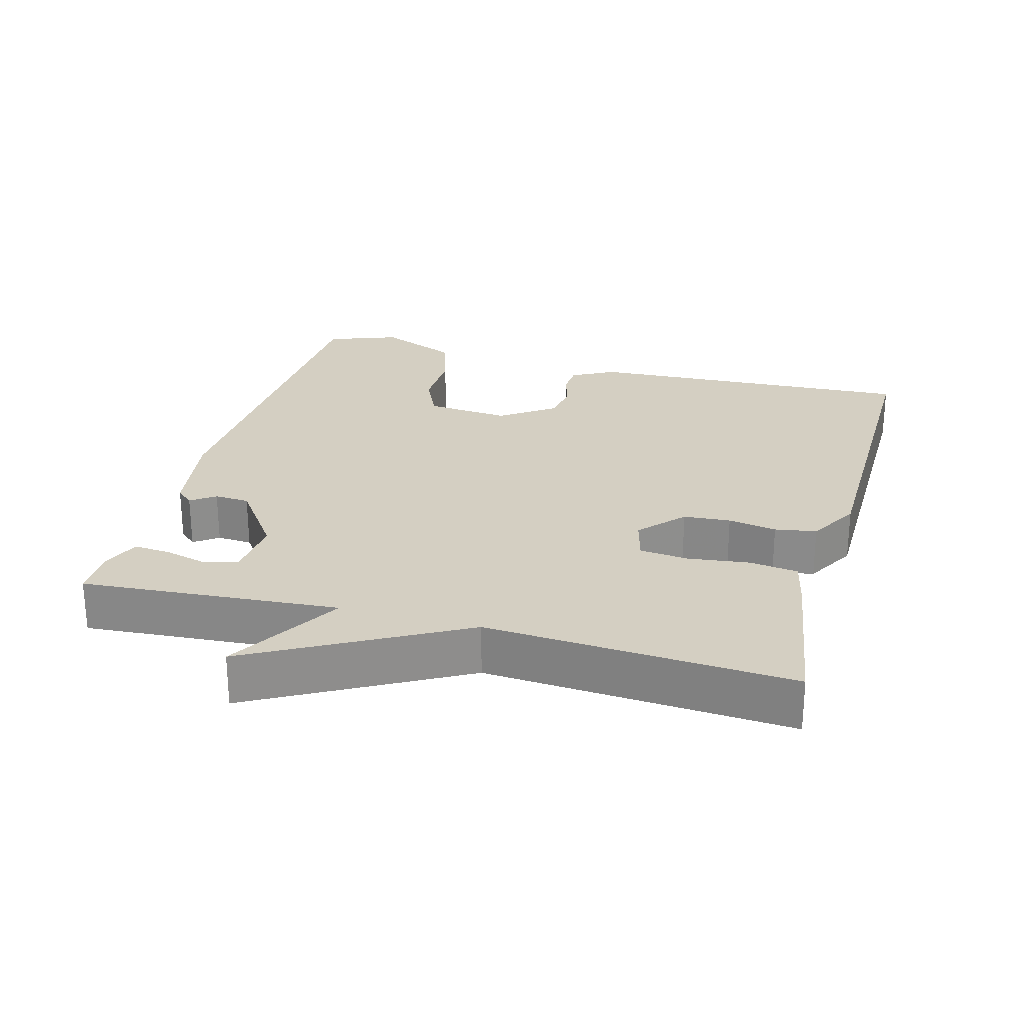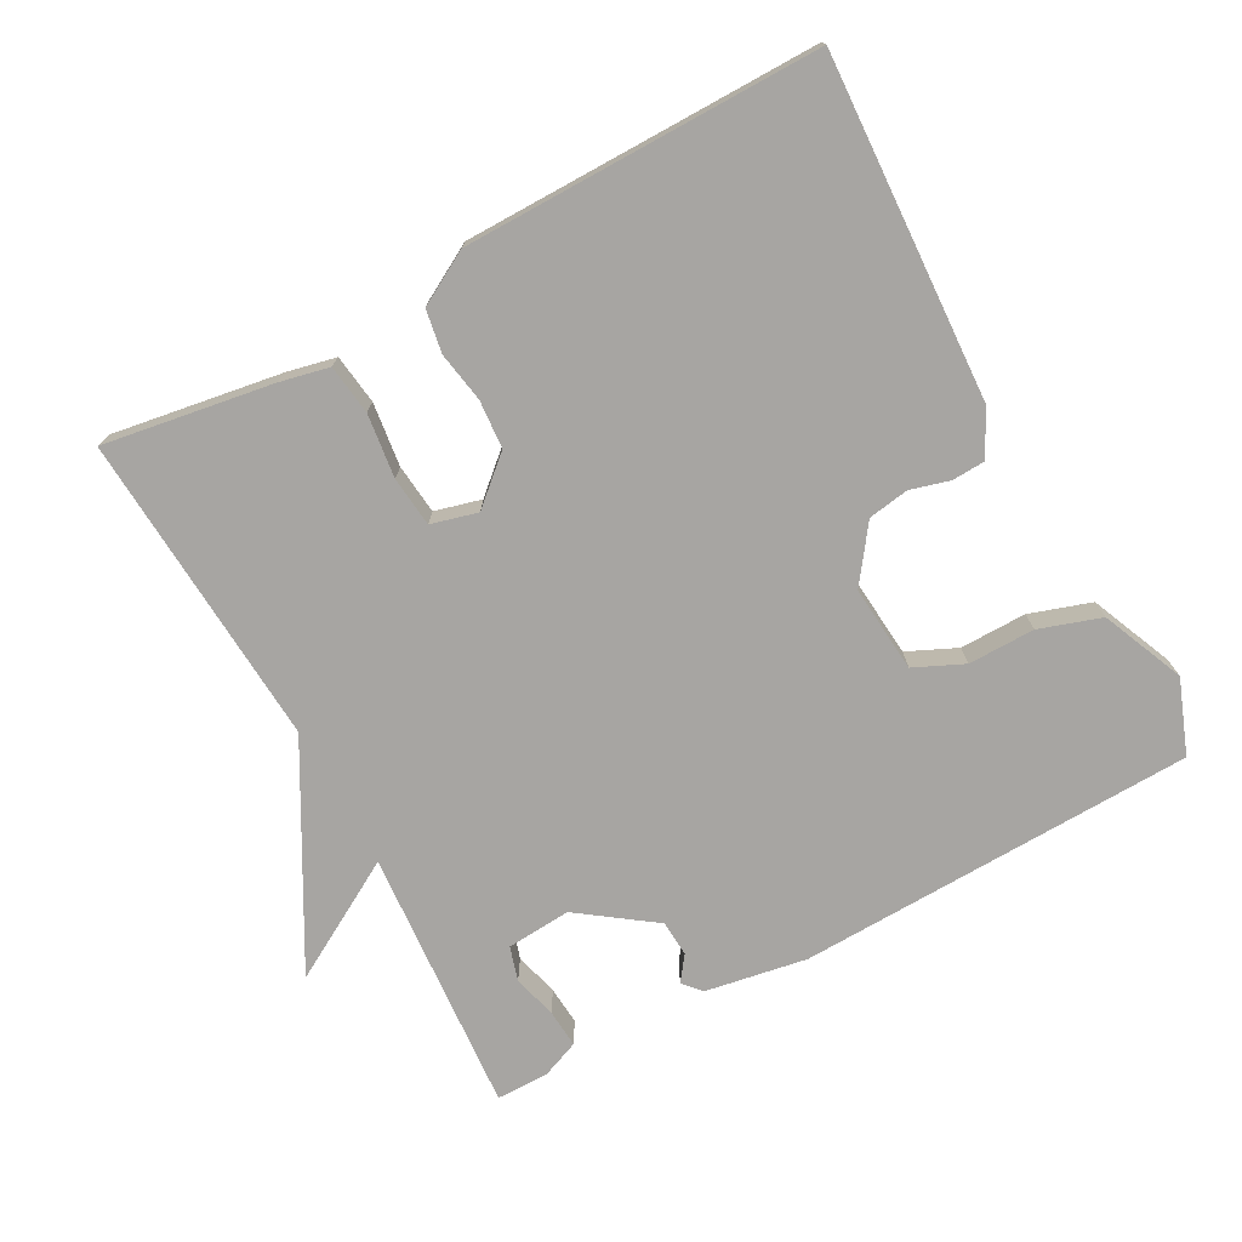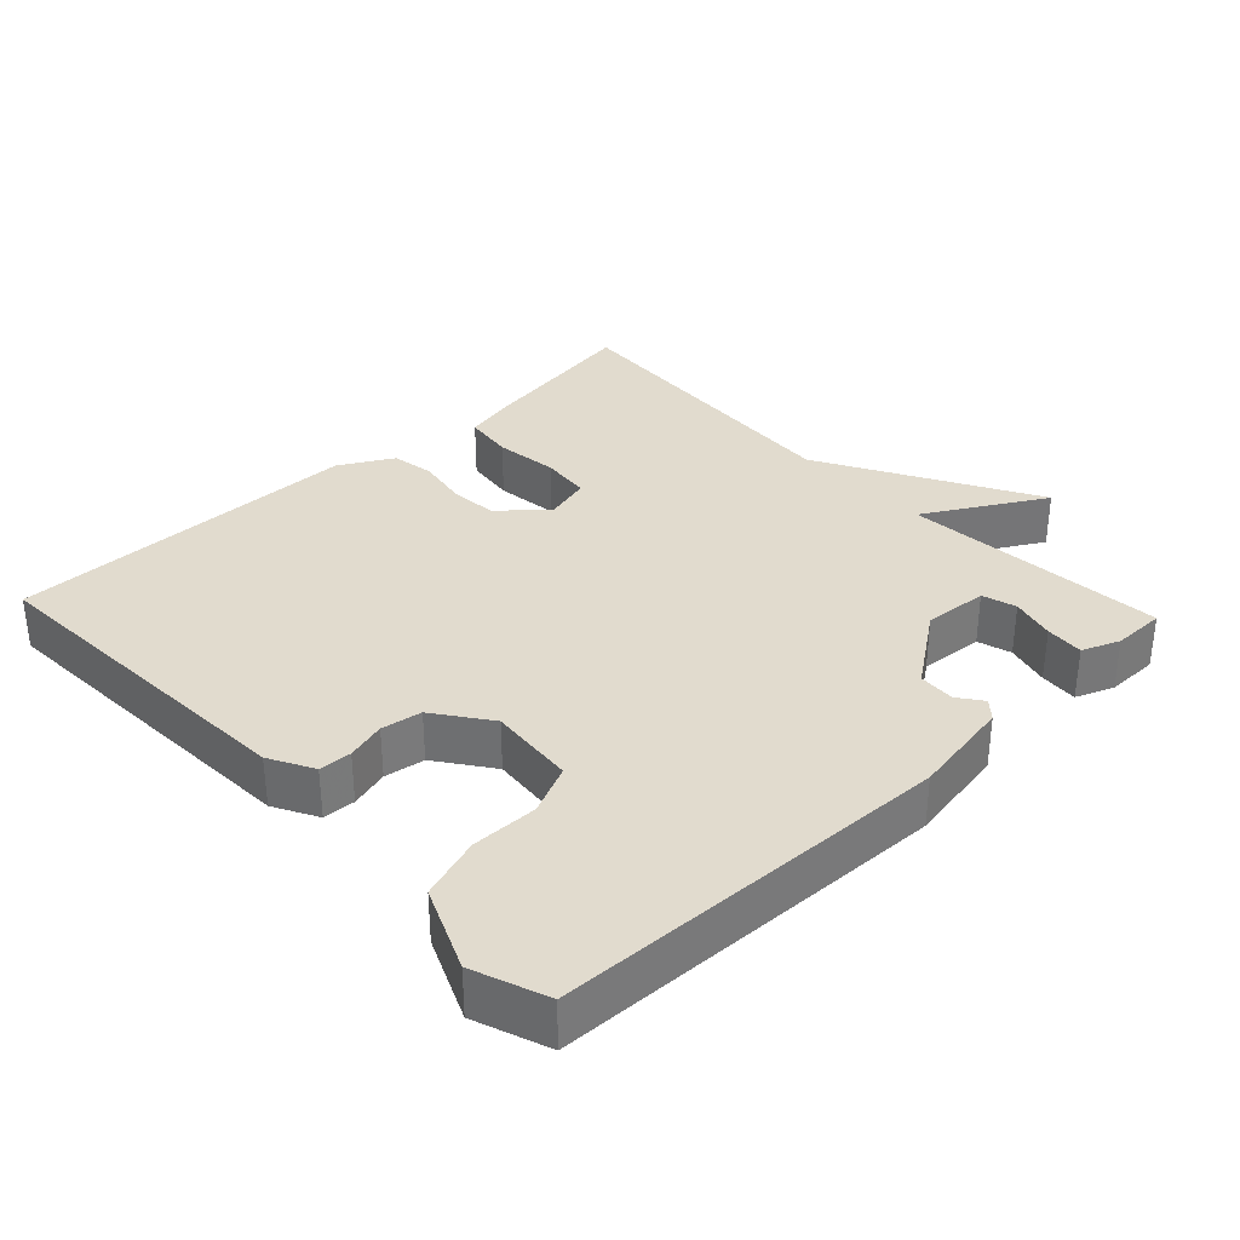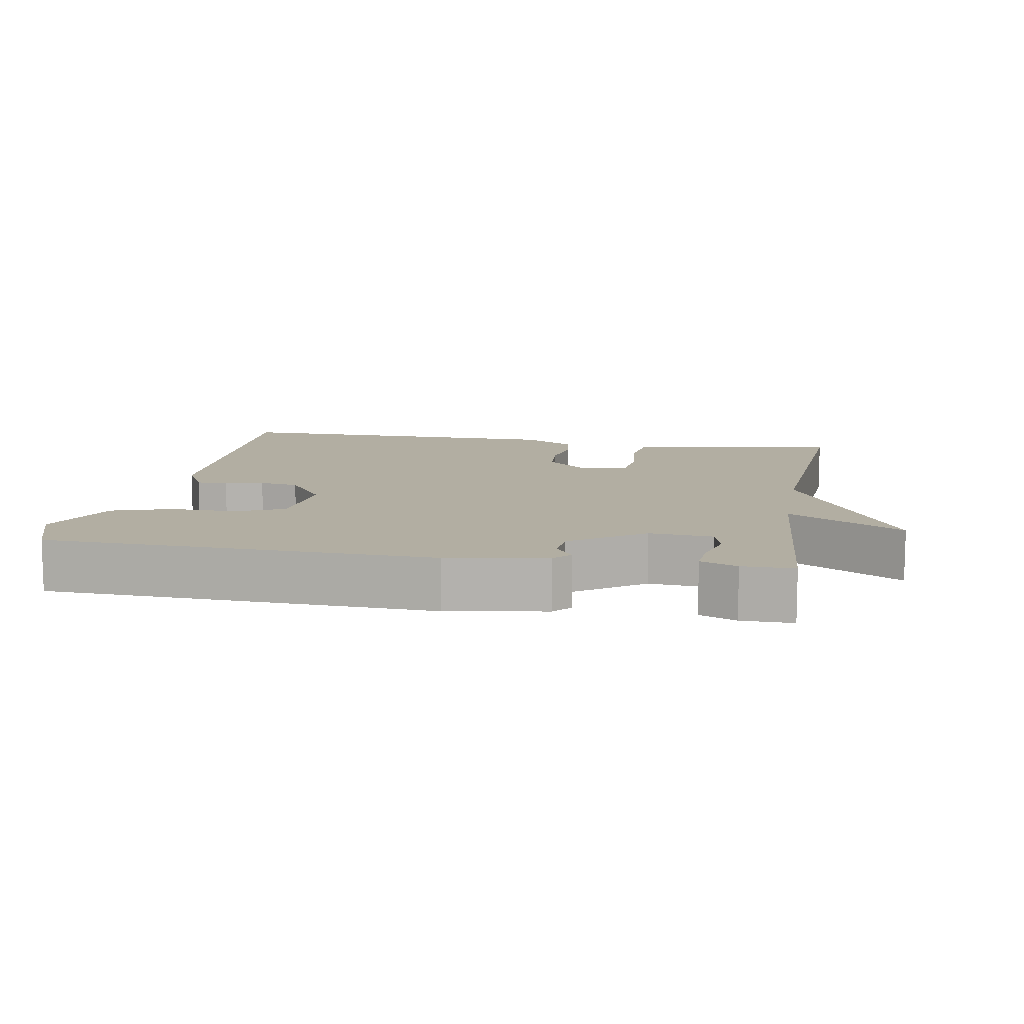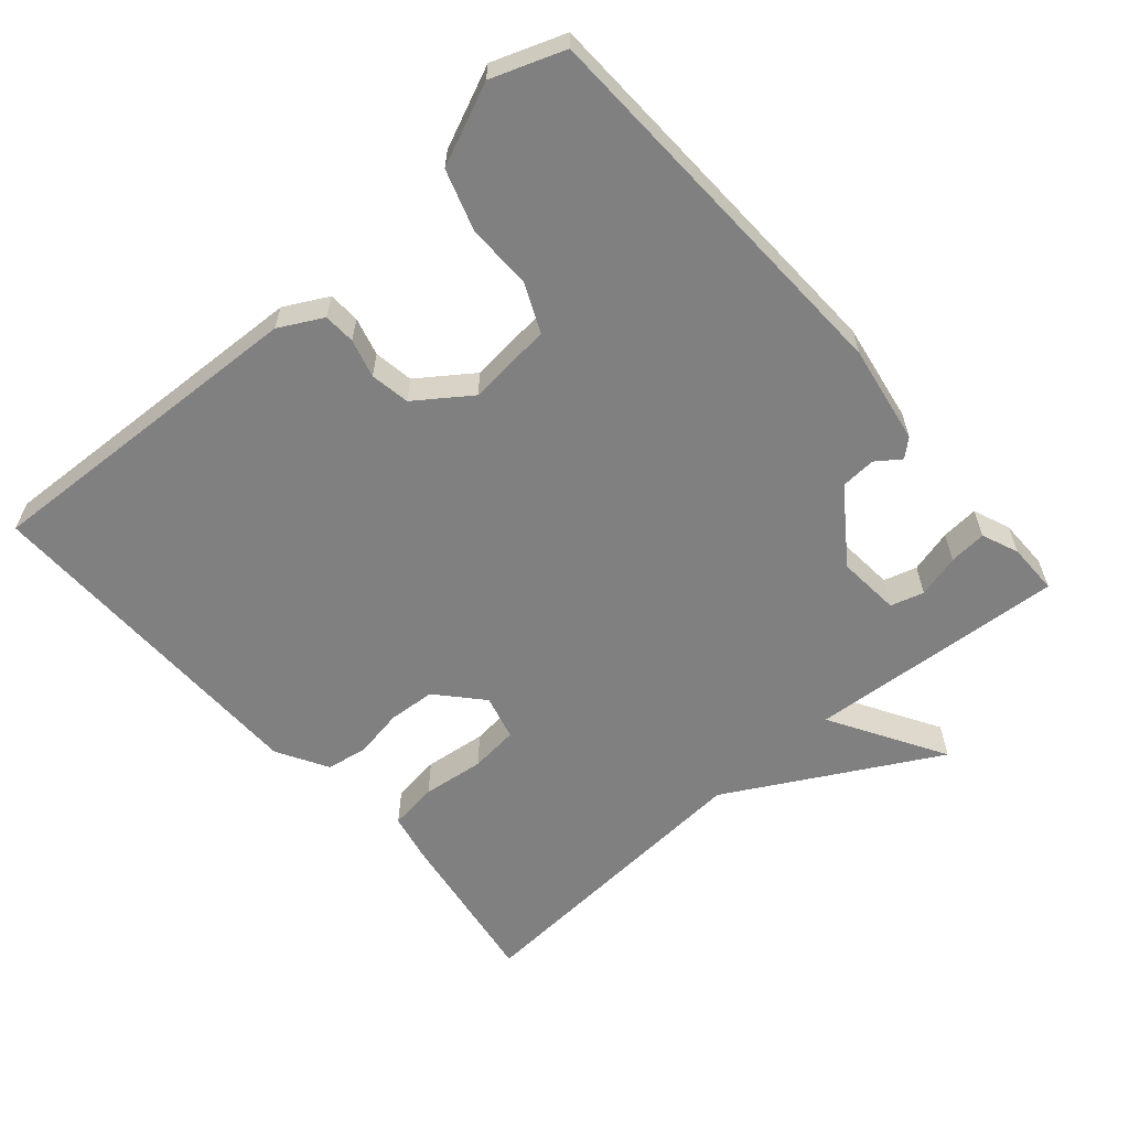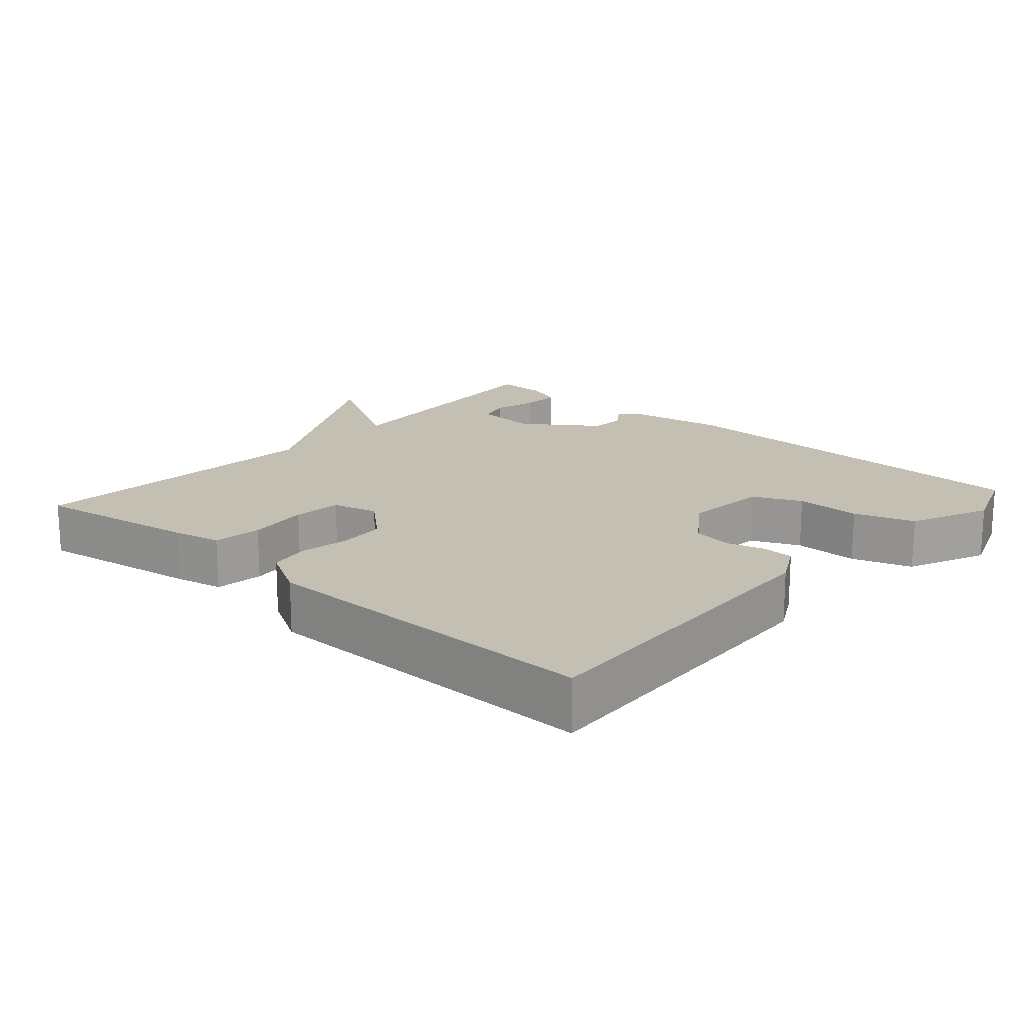
<metadata>
{"format":"obj","ext":"obj","renderer":"f3d","projection":"perspective","resolution":1024,"background":"white","views":[{"elev":25.5,"azim":105.5,"up":"+Y"},{"elev":-73.9,"azim":-151.5,"up":"+Y"},{"elev":33.8,"azim":-43.3,"up":"+Y"},{"elev":10.7,"azim":10.3,"up":"+Y"},{"elev":-60.2,"azim":-48.7,"up":"+Y"},{"elev":17.7,"azim":-138.2,"up":"+Y"}]}
</metadata>
<code>
v 0.5 0.07 -0.5
v 0.267 0.07 -0.463
v 0.199 0.07 -0.448
v 0.19 0.07 -0.379
v 0.201 0.07 -0.291
v 0.194 0.07 -0.222
v 0.13 0.07 -0.205
v 0.067 0.07 -0.261
v 0.062 0.07 -0.328
v 0.074 0.07 -0.397
v 0.064 0.07 -0.456
v -0.009 0.07 -0.497
v -0.5 0.07 -0.5
v -0.476 0.07 -0.027
v -0.443 0.07 0.034
v -0.398 0.07 0.036
v -0.344 0.07 0.021
v -0.288 0.07 0.03
v -0.233 0.07 0.106
v -0.244 0.07 0.226
v -0.312 0.07 0.257
v -0.404 0.07 0.256
v -0.489 0.07 0.284
v -0.538 0.07 0.398
v -0.5 0.07 0.5
v 0.049 0.07 0.518
v 0.189 0.07 0.494
v 0.211 0.07 0.469
v 0.186 0.07 0.435
v 0.189 0.07 0.385
v 0.292 0.07 0.311
v 0.381 0.07 0.318
v 0.395 0.07 0.365
v 0.379 0.07 0.426
v 0.375 0.07 0.479
v 0.427 0.07 0.5
v 0.5 0.07 0.5
v 0.472 0.07 0.134
v 0.636 0.07 0.229
v 0.472 0.07 -0.066
v 0.5 0 -0.5
v 0.267 0 -0.463
v 0.199 0 -0.448
v 0.19 0 -0.379
v 0.201 0 -0.291
v 0.194 0 -0.222
v 0.13 0 -0.205
v 0.067 0 -0.261
v 0.062 0 -0.328
v 0.074 0 -0.397
v 0.064 0 -0.456
v -0.009 0 -0.497
v -0.5 0 -0.5
v -0.476 0 -0.027
v -0.443 0 0.034
v -0.398 0 0.036
v -0.344 0 0.021
v -0.288 0 0.03
v -0.233 0 0.106
v -0.244 0 0.226
v -0.312 0 0.257
v -0.404 0 0.256
v -0.489 0 0.284
v -0.538 0 0.398
v -0.5 0 0.5
v 0.049 0 0.518
v 0.189 0 0.494
v 0.211 0 0.469
v 0.186 0 0.435
v 0.189 0 0.385
v 0.292 0 0.311
v 0.381 0 0.318
v 0.395 0 0.365
v 0.379 0 0.426
v 0.375 0 0.479
v 0.427 0 0.5
v 0.5 0 0.5
v 0.472 0 0.134
v 0.636 0 0.229
v 0.472 0 -0.066
f 38 39 40
f 36 37 38
f 35 36 38
f 34 35 38
f 33 34 38
f 32 33 38 40
f 3 4 5
f 2 3 5
f 1 2 5
f 40 1 5
f 32 40 5
f 31 32 5
f 27 28 29
f 26 27 29
f 25 26 29
f 24 25 29
f 23 24 29
f 22 23 29
f 21 22 29
f 20 21 29 30
f 19 20 30 31
f 15 16 17
f 14 15 17
f 13 14 17
f 12 13 17
f 11 12 17
f 10 11 17
f 9 10 17
f 8 9 17 18
f 18 19 31
f 8 18 31
f 7 8 31
f 31 5 6
f 6 7 31
f 80 79 78
f 78 77 76
f 78 76 75
f 78 75 74
f 78 74 73
f 80 78 73 72
f 45 44 43
f 45 43 42
f 45 42 41
f 45 41 80
f 45 80 72
f 45 72 71
f 69 68 67
f 69 67 66
f 69 66 65
f 69 65 64
f 69 64 63
f 69 63 62
f 69 62 61
f 70 69 61 60
f 71 70 60 59
f 57 56 55
f 57 55 54
f 57 54 53
f 57 53 52
f 57 52 51
f 57 51 50
f 57 50 49
f 58 57 49 48
f 71 59 58
f 71 58 48
f 71 48 47
f 46 45 71
f 71 47 46
f 1 41 42 2
f 2 42 43 3
f 3 43 44 4
f 4 44 45 5
f 5 45 46 6
f 6 46 47 7
f 7 47 48 8
f 8 48 49 9
f 9 49 50 10
f 10 50 51 11
f 11 51 52 12
f 12 52 53 13
f 13 53 54 14
f 14 54 55 15
f 15 55 56 16
f 16 56 57 17
f 17 57 58 18
f 18 58 59 19
f 19 59 60 20
f 20 60 61 21
f 21 61 62 22
f 22 62 63 23
f 23 63 64 24
f 24 64 65 25
f 25 65 66 26
f 26 66 67 27
f 27 67 68 28
f 28 68 69 29
f 29 69 70 30
f 30 70 71 31
f 31 71 72 32
f 32 72 73 33
f 33 73 74 34
f 34 74 75 35
f 35 75 76 36
f 36 76 77 37
f 37 77 78 38
f 38 78 79 39
f 39 79 80 40
f 40 80 41 1

</code>
